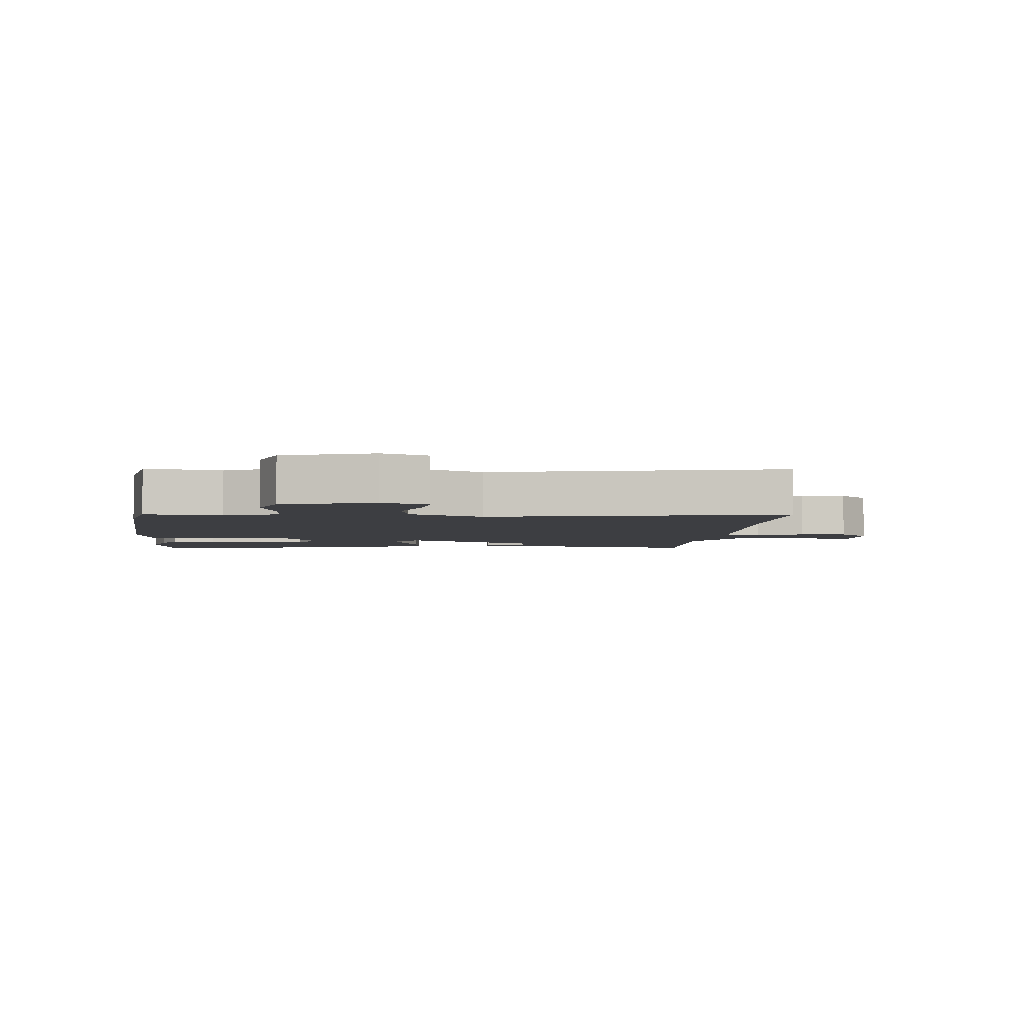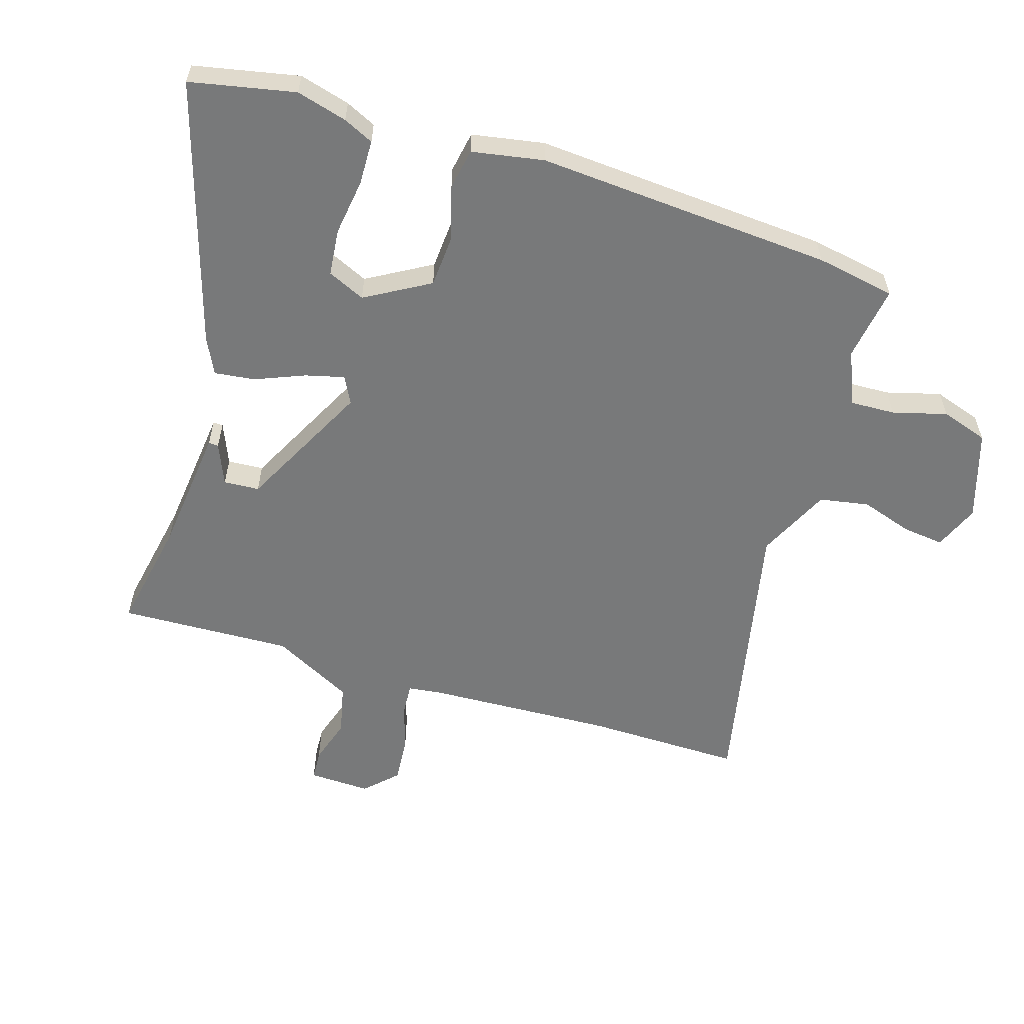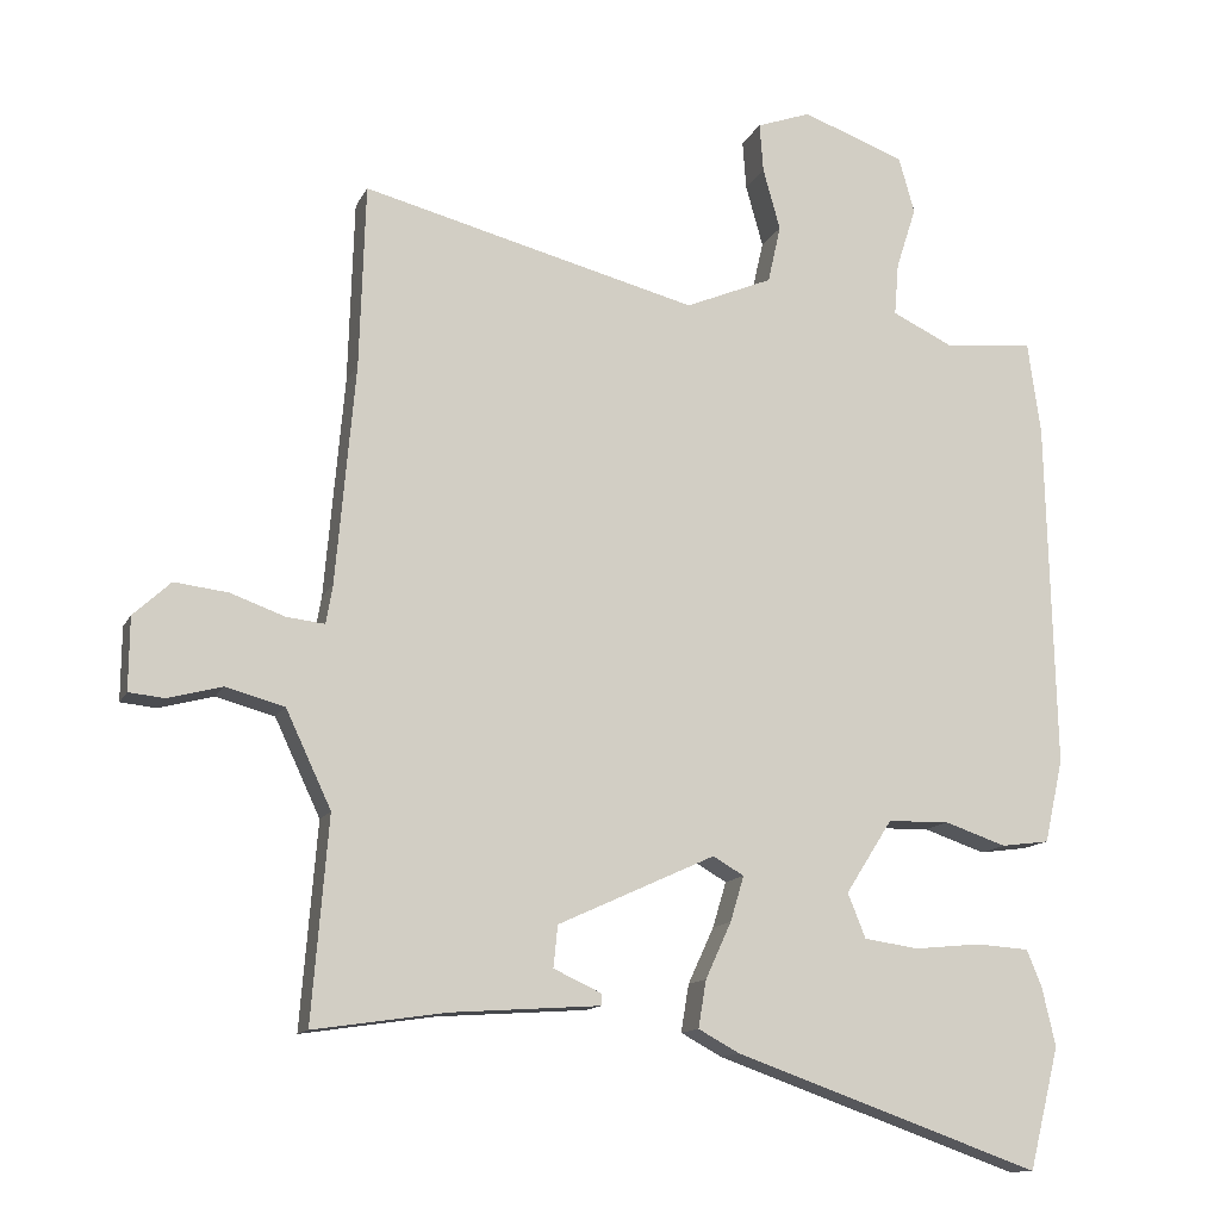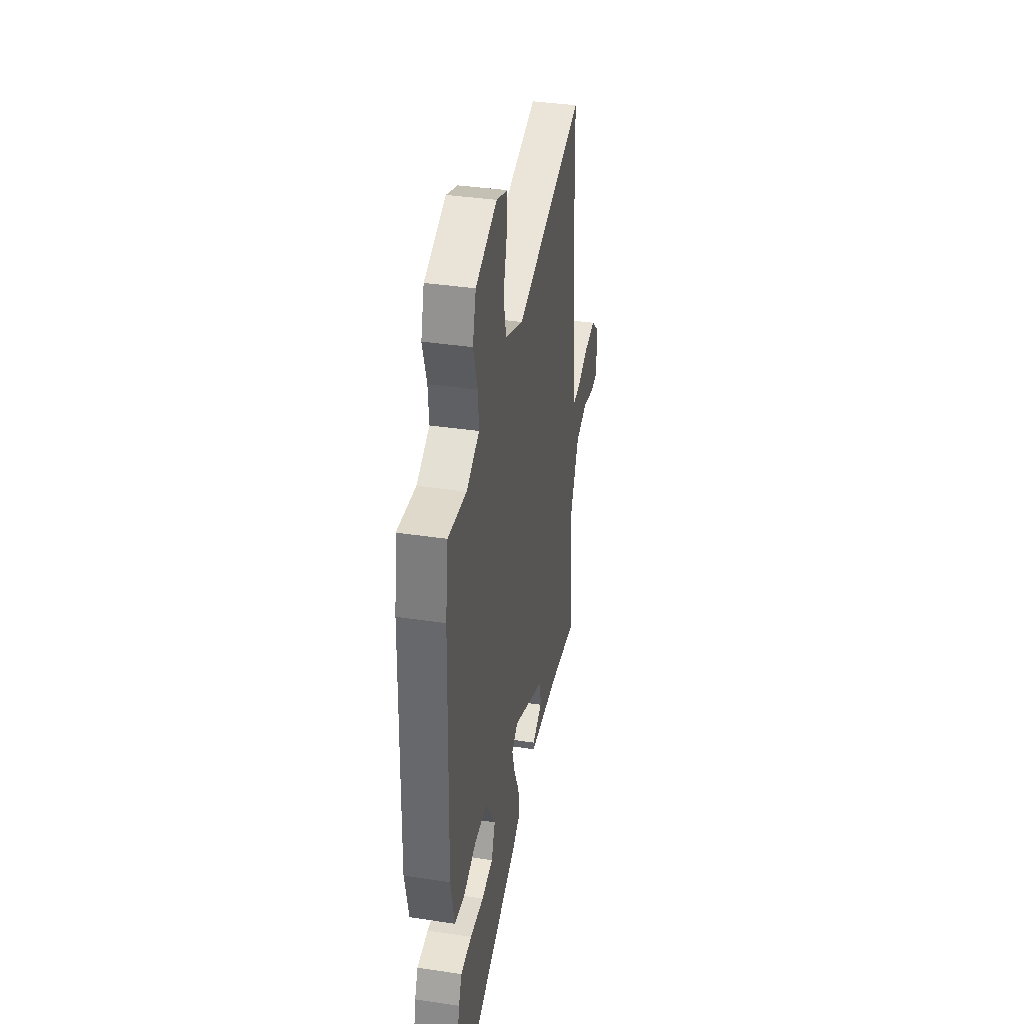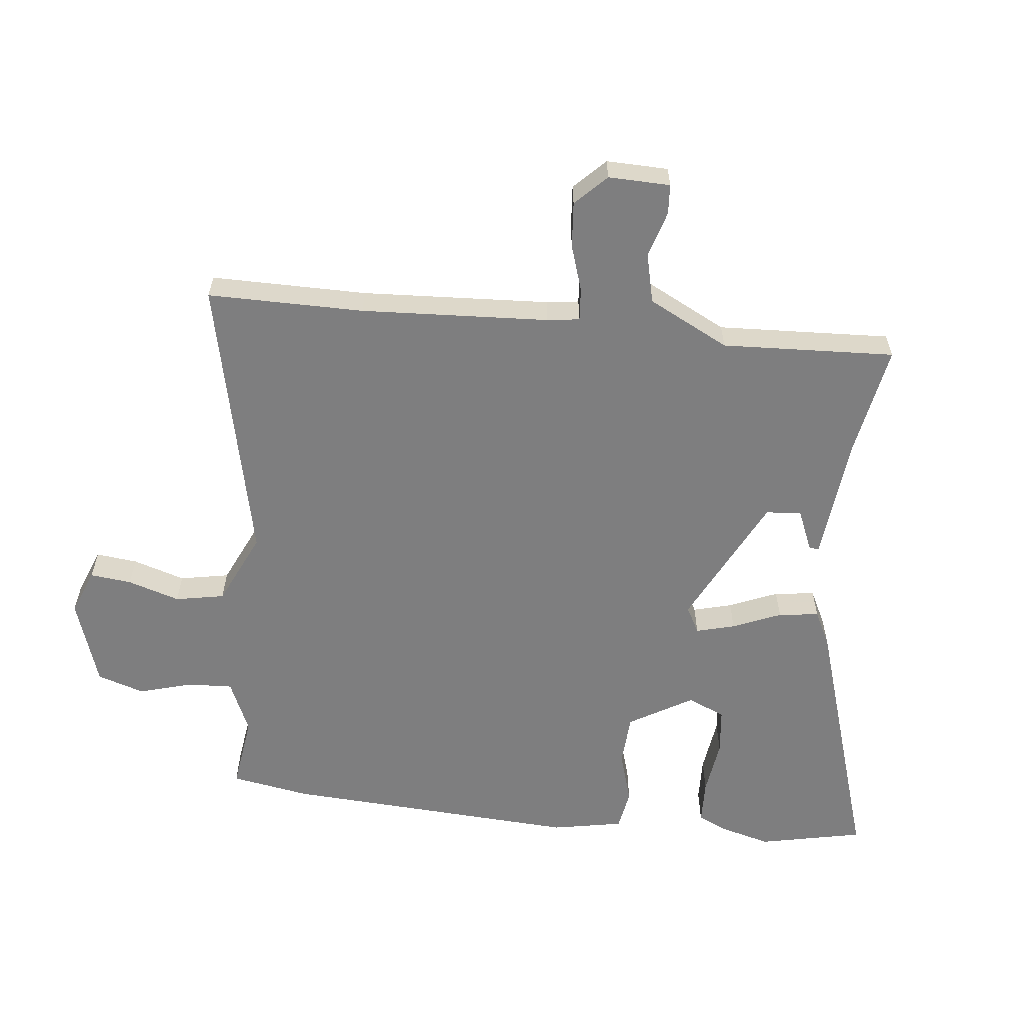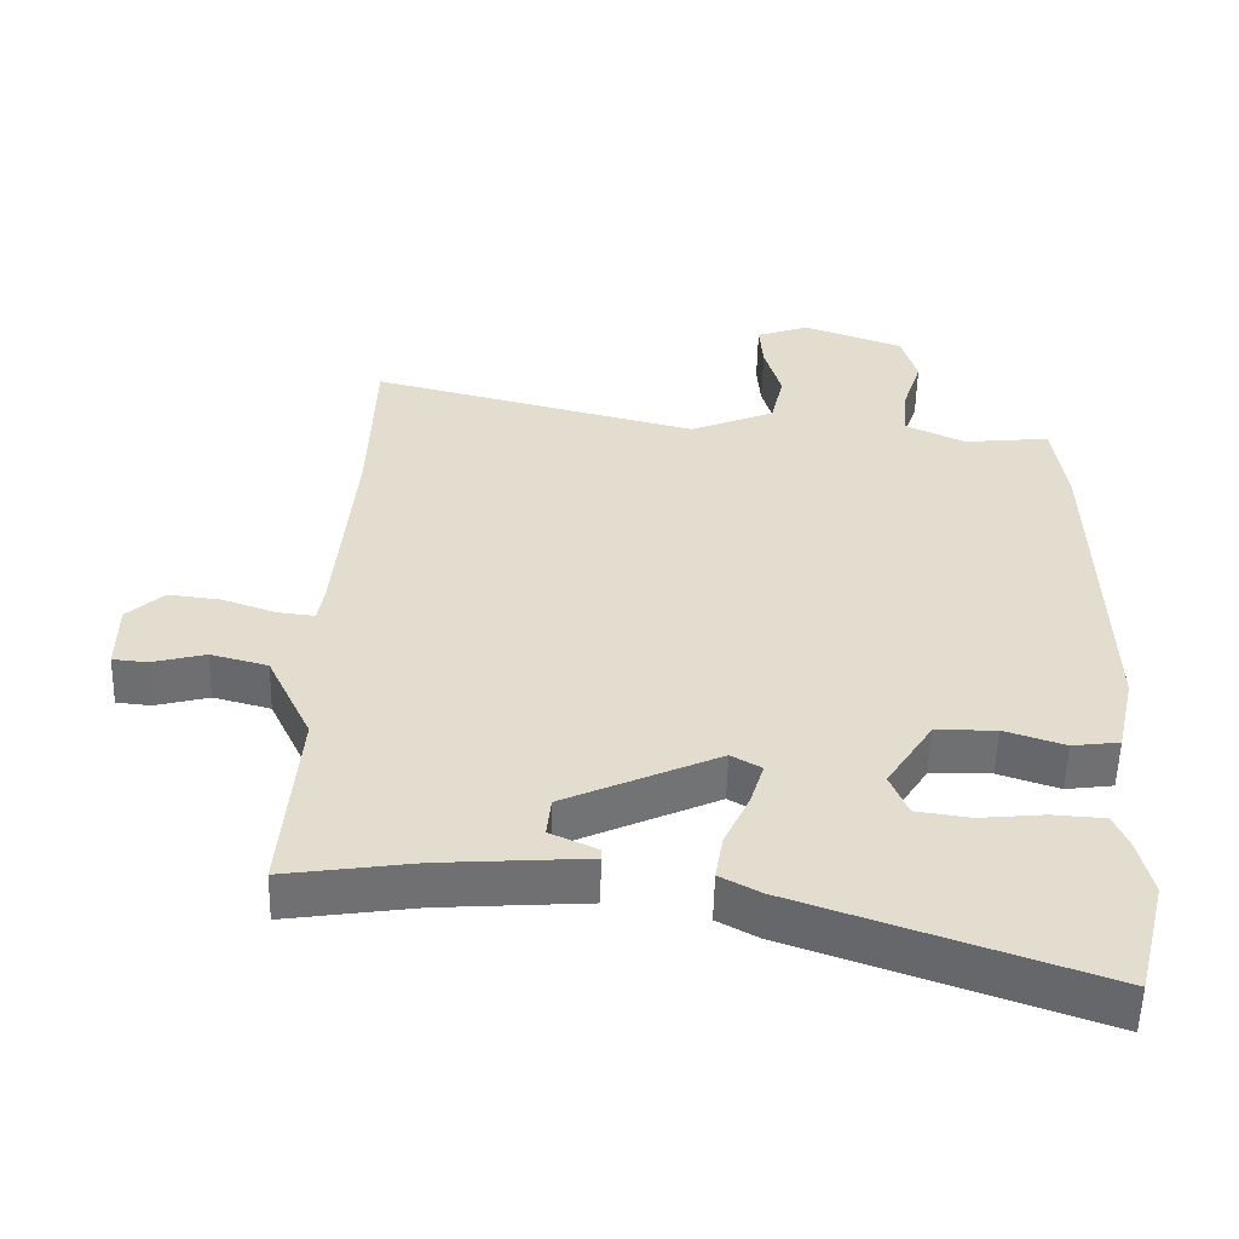
<metadata>
{"format":"obj","ext":"obj","renderer":"f3d","projection":"perspective","resolution":1024,"background":"white","views":[{"elev":-3.5,"azim":-7.7,"up":"+Y"},{"elev":-57.7,"azim":-109.7,"up":"+Y"},{"elev":-12.9,"azim":162.1,"up":"+Z"},{"elev":37.4,"azim":-79.1,"up":"+Z"},{"elev":-59.5,"azim":81.8,"up":"+Y"},{"elev":-54.8,"azim":178.6,"up":"+Z"}]}
</metadata>
<code>
v -0.514 0.07 0.399
v -0.496 0.07 0.529
v -0.373 0.07 0.516
v -0.287 0.07 0.557
v -0.293 0.07 0.63
v -0.321 0.07 0.717
v -0.299 0.07 0.795
v -0.156 0.07 0.847
v -0.081 0.07 0.82
v -0.086 0.07 0.752
v -0.11 0.07 0.666
v -0.092 0.07 0.586
v 0.029 0.07 0.535
v 0.495 0.07 0.654
v 0.503 0.07 0.399
v 0.53 0.07 0.093
v 0.539 0.07 0.04
v 0.592 0.07 0.046
v 0.667 0.07 0.073
v 0.742 0.07 0.082
v 0.794 0.07 0.034
v 0.795 0.07 -0.067
v 0.746 0.07 -0.072
v 0.67 0.07 -0.052
v 0.589 0.07 -0.074
v 0.526 0.07 -0.208
v 0.549 0.07 -0.49
v 0.365 0.07 -0.463
v 0.157 0.07 -0.449
v 0.157 0.07 -0.433
v 0.224 0.07 -0.402
v 0.218 0.07 -0.344
v -0.001 0.07 -0.244
v -0.044 0.07 -0.269
v -0.025 0.07 -0.332
v 0.011 0.07 -0.41
v 0.022 0.07 -0.476
v -0.035 0.07 -0.507
v -0.461 0.07 -0.657
v -0.503 0.07 -0.488
v -0.484 0.07 -0.405
v -0.463 0.07 -0.355
v -0.389 0.07 -0.35
v -0.297 0.07 -0.359
v -0.221 0.07 -0.348
v -0.196 0.07 -0.286
v -0.261 0.07 -0.184
v -0.347 0.07 -0.182
v -0.433 0.07 -0.211
v -0.5 0.07 -0.202
v -0.526 0.07 -0.086
v -0.514 0 0.399
v -0.496 0 0.529
v -0.373 0 0.516
v -0.287 0 0.557
v -0.293 0 0.63
v -0.321 0 0.717
v -0.299 0 0.795
v -0.156 0 0.847
v -0.081 0 0.82
v -0.086 0 0.752
v -0.11 0 0.666
v -0.092 0 0.586
v 0.029 0 0.535
v 0.495 0 0.654
v 0.503 0 0.399
v 0.53 0 0.093
v 0.539 0 0.04
v 0.592 0 0.046
v 0.667 0 0.073
v 0.742 0 0.082
v 0.794 0 0.034
v 0.795 0 -0.067
v 0.746 0 -0.072
v 0.67 0 -0.052
v 0.589 0 -0.074
v 0.526 0 -0.208
v 0.549 0 -0.49
v 0.365 0 -0.463
v 0.157 0 -0.449
v 0.157 0 -0.433
v 0.224 0 -0.402
v 0.218 0 -0.344
v -0.001 0 -0.244
v -0.044 0 -0.269
v -0.025 0 -0.332
v 0.011 0 -0.41
v 0.022 0 -0.476
v -0.035 0 -0.507
v -0.461 0 -0.657
v -0.503 0 -0.488
v -0.484 0 -0.405
v -0.463 0 -0.355
v -0.389 0 -0.35
v -0.297 0 -0.359
v -0.221 0 -0.348
v -0.196 0 -0.286
v -0.261 0 -0.184
v -0.347 0 -0.182
v -0.433 0 -0.211
v -0.5 0 -0.202
v -0.526 0 -0.086
f 48 49 50 51
f 47 48 51 1
f 46 47 1 2
f 41 42 43 44
f 41 44 45
f 40 41 45
f 39 40 45
f 38 39 45
f 35 36 37 38
f 34 35 38 45
f 33 34 45 46
f 28 29 30 31
f 26 27 28 31
f 25 26 31 32
f 21 22 23 24
f 21 24 25
f 18 19 20 21
f 17 18 21 25
f 13 14 15
f 13 15 16
f 12 13 16 17
f 8 9 10 11
f 8 11 12
f 5 6 7 8
f 4 5 8 12
f 3 4 12 17
f 33 46 2 3
f 25 32 33
f 3 17 25 33
f 102 101 100 99
f 52 102 99 98
f 53 52 98 97
f 95 94 93 92
f 96 95 92
f 96 92 91
f 96 91 90
f 96 90 89
f 89 88 87 86
f 96 89 86 85
f 97 96 85 84
f 82 81 80 79
f 82 79 78 77
f 83 82 77 76
f 75 74 73 72
f 76 75 72
f 72 71 70 69
f 76 72 69 68
f 66 65 64
f 67 66 64
f 68 67 64 63
f 62 61 60 59
f 63 62 59
f 59 58 57 56
f 63 59 56 55
f 68 63 55 54
f 54 53 97 84
f 84 83 76
f 84 76 68 54
f 1 52 53 2
f 2 53 54 3
f 3 54 55 4
f 4 55 56 5
f 5 56 57 6
f 6 57 58 7
f 7 58 59 8
f 8 59 60 9
f 9 60 61 10
f 10 61 62 11
f 11 62 63 12
f 12 63 64 13
f 13 64 65 14
f 14 65 66 15
f 15 66 67 16
f 16 67 68 17
f 17 68 69 18
f 18 69 70 19
f 19 70 71 20
f 20 71 72 21
f 21 72 73 22
f 22 73 74 23
f 23 74 75 24
f 24 75 76 25
f 25 76 77 26
f 26 77 78 27
f 27 78 79 28
f 28 79 80 29
f 29 80 81 30
f 30 81 82 31
f 31 82 83 32
f 32 83 84 33
f 33 84 85 34
f 34 85 86 35
f 35 86 87 36
f 36 87 88 37
f 37 88 89 38
f 38 89 90 39
f 39 90 91 40
f 40 91 92 41
f 41 92 93 42
f 42 93 94 43
f 43 94 95 44
f 44 95 96 45
f 45 96 97 46
f 46 97 98 47
f 47 98 99 48
f 48 99 100 49
f 49 100 101 50
f 50 101 102 51
f 51 102 52 1

</code>
